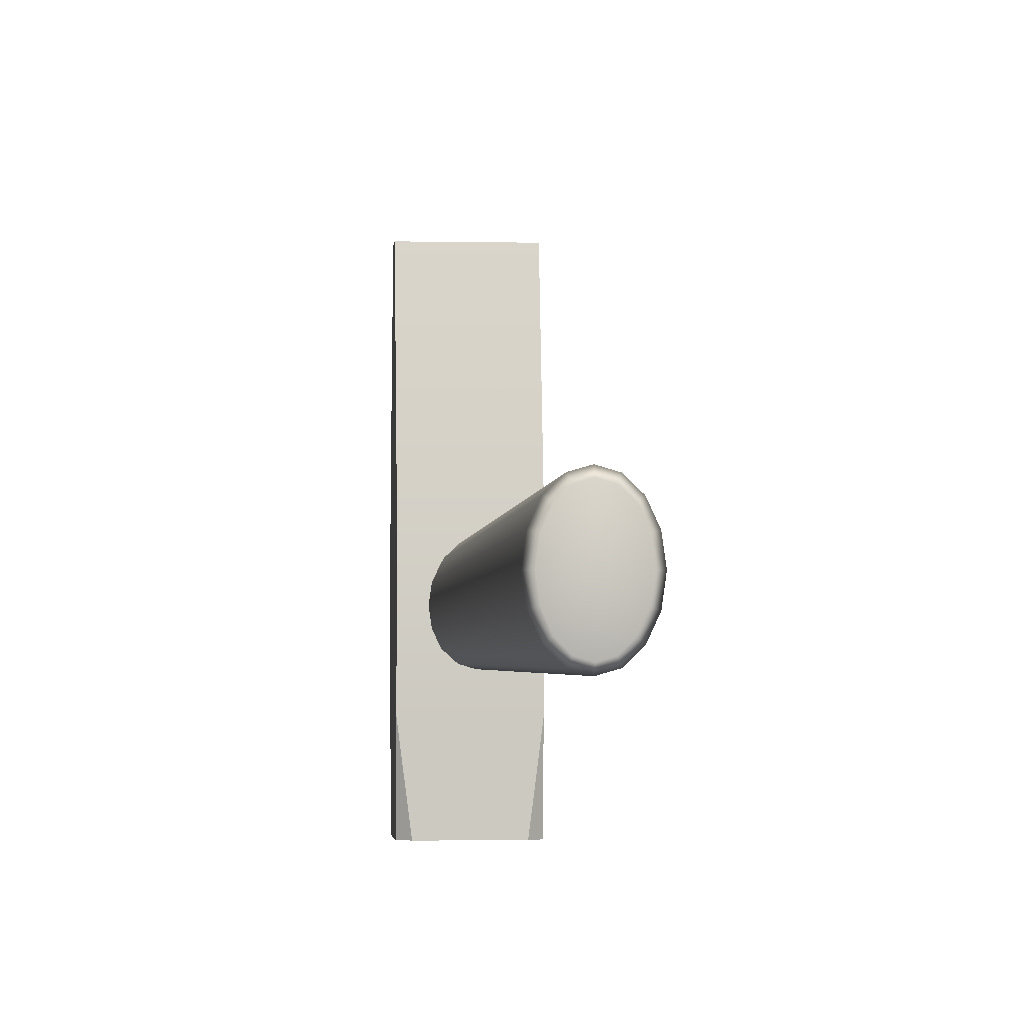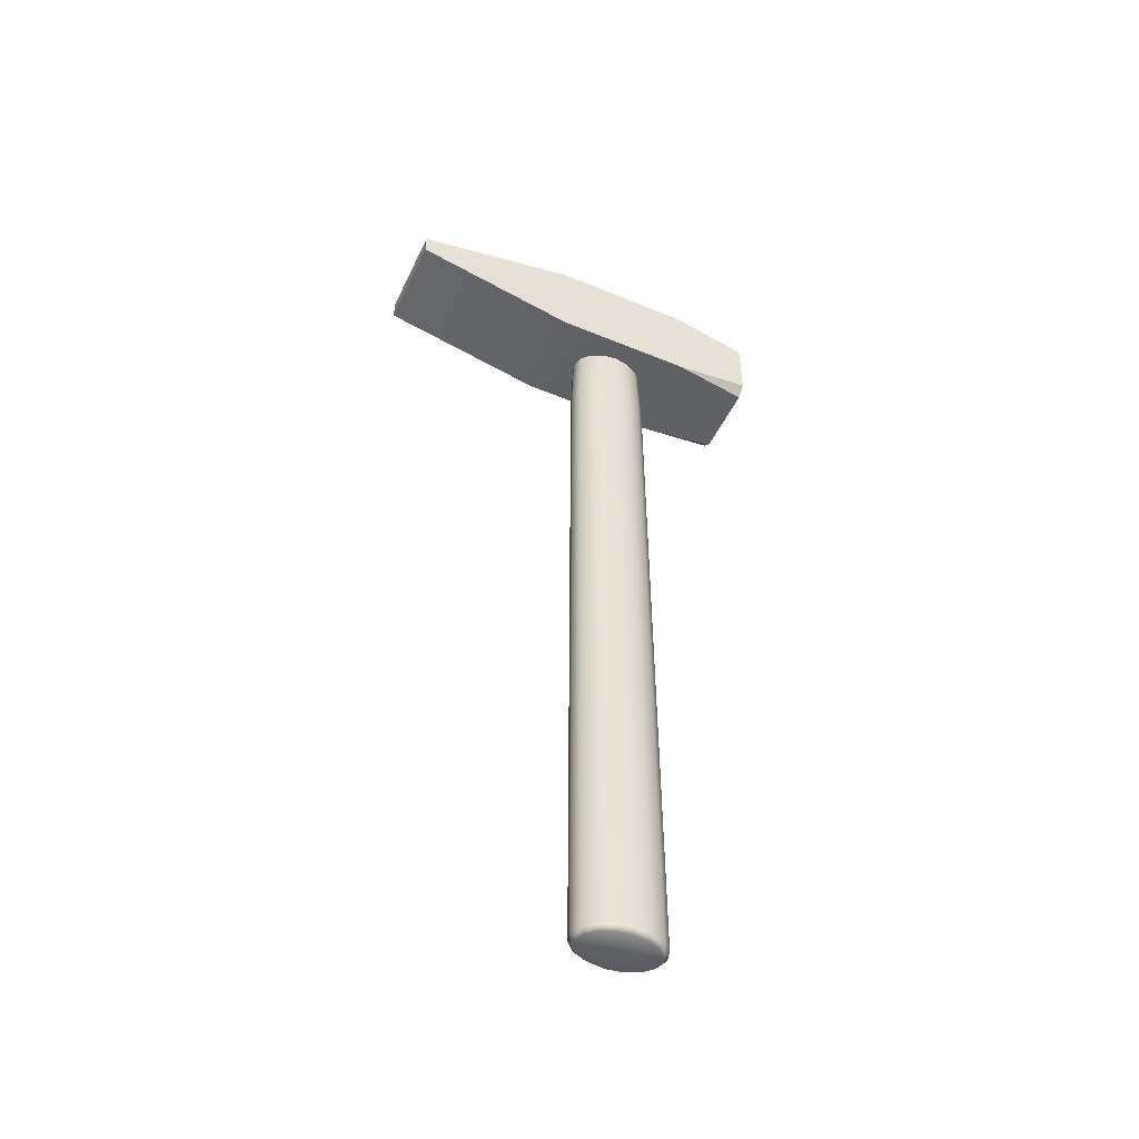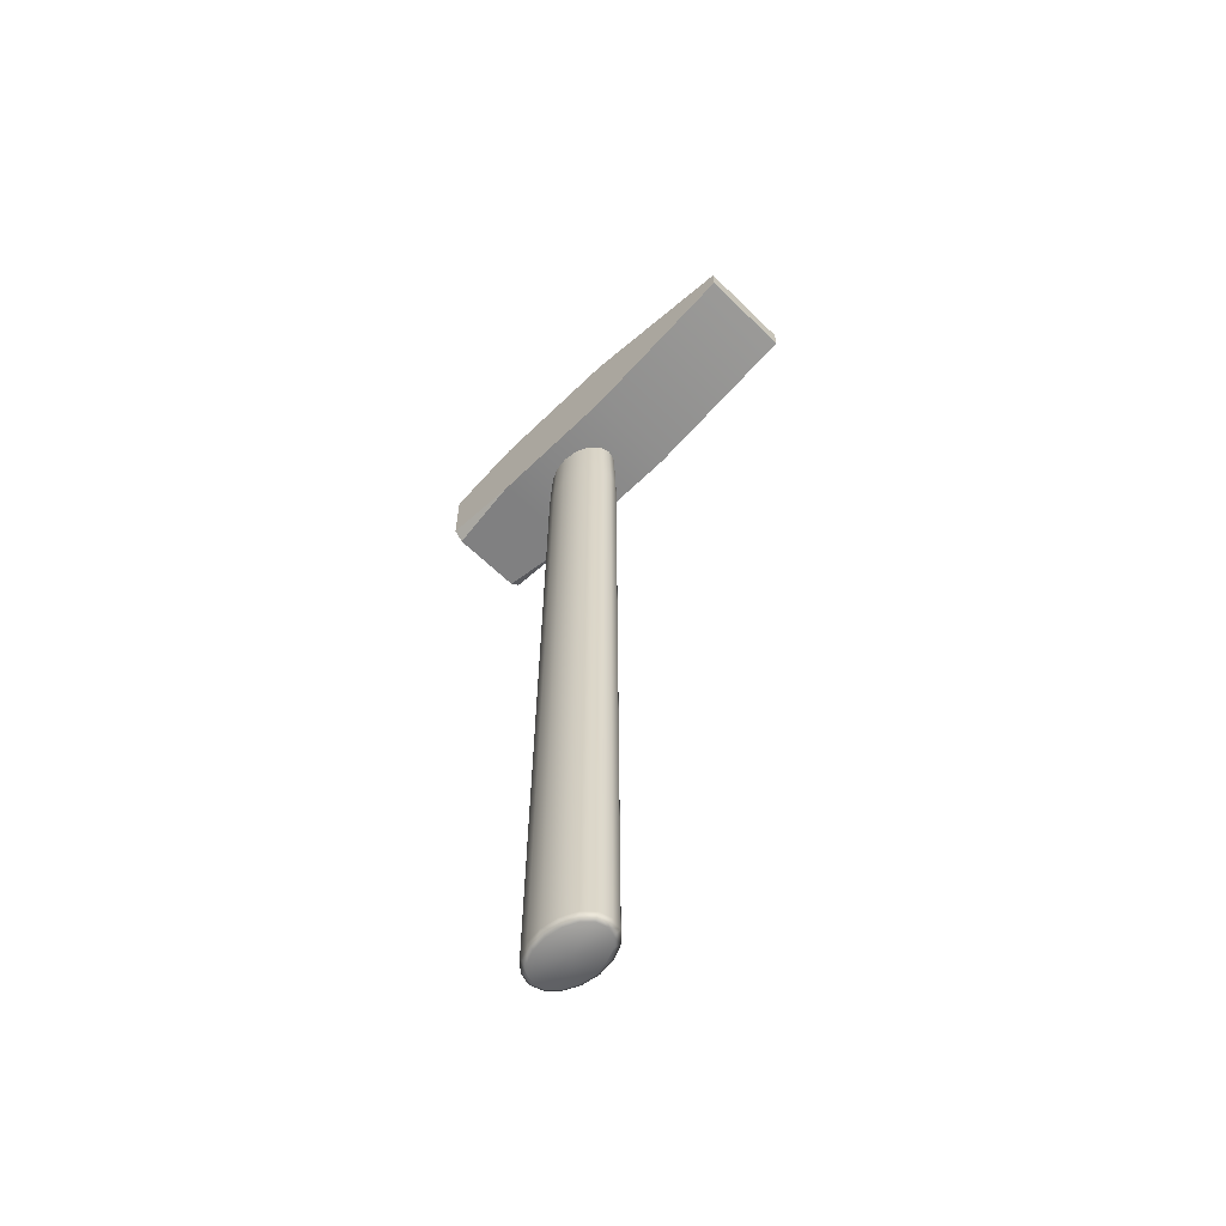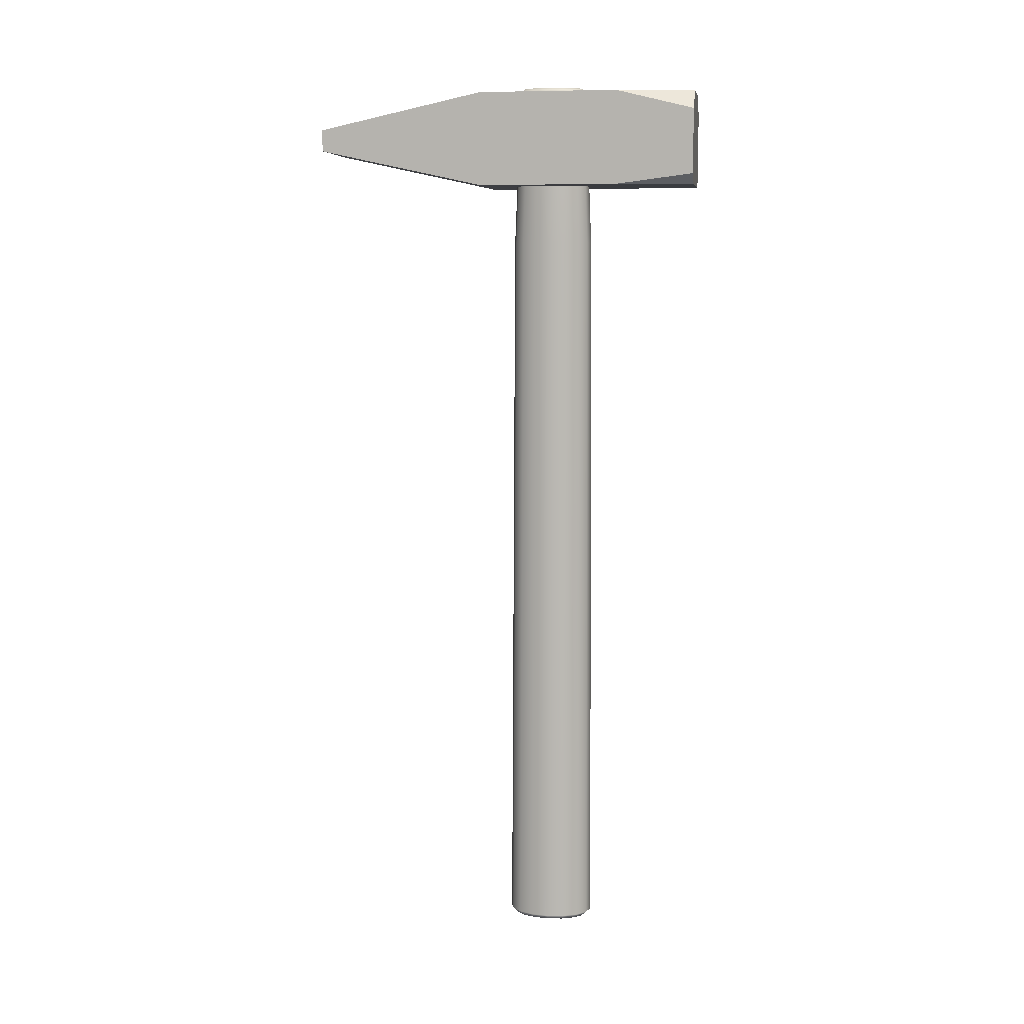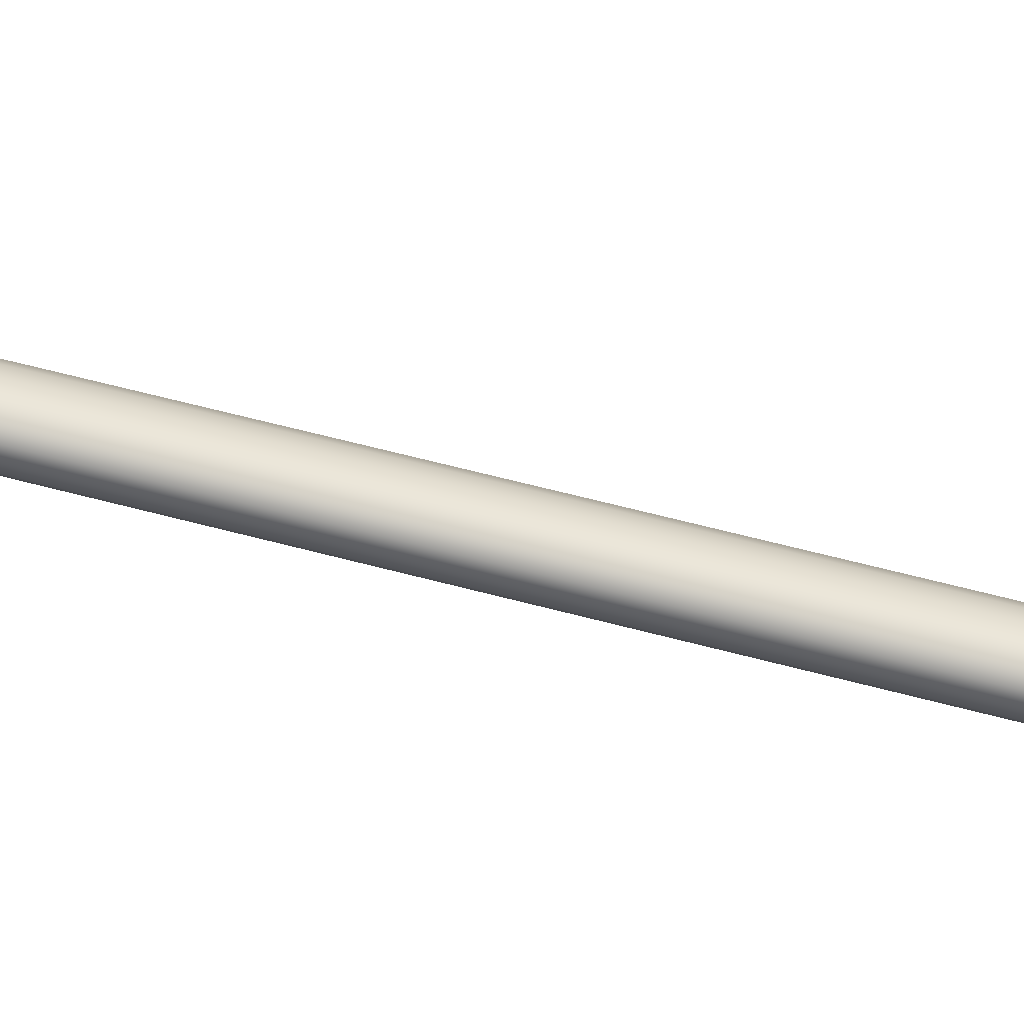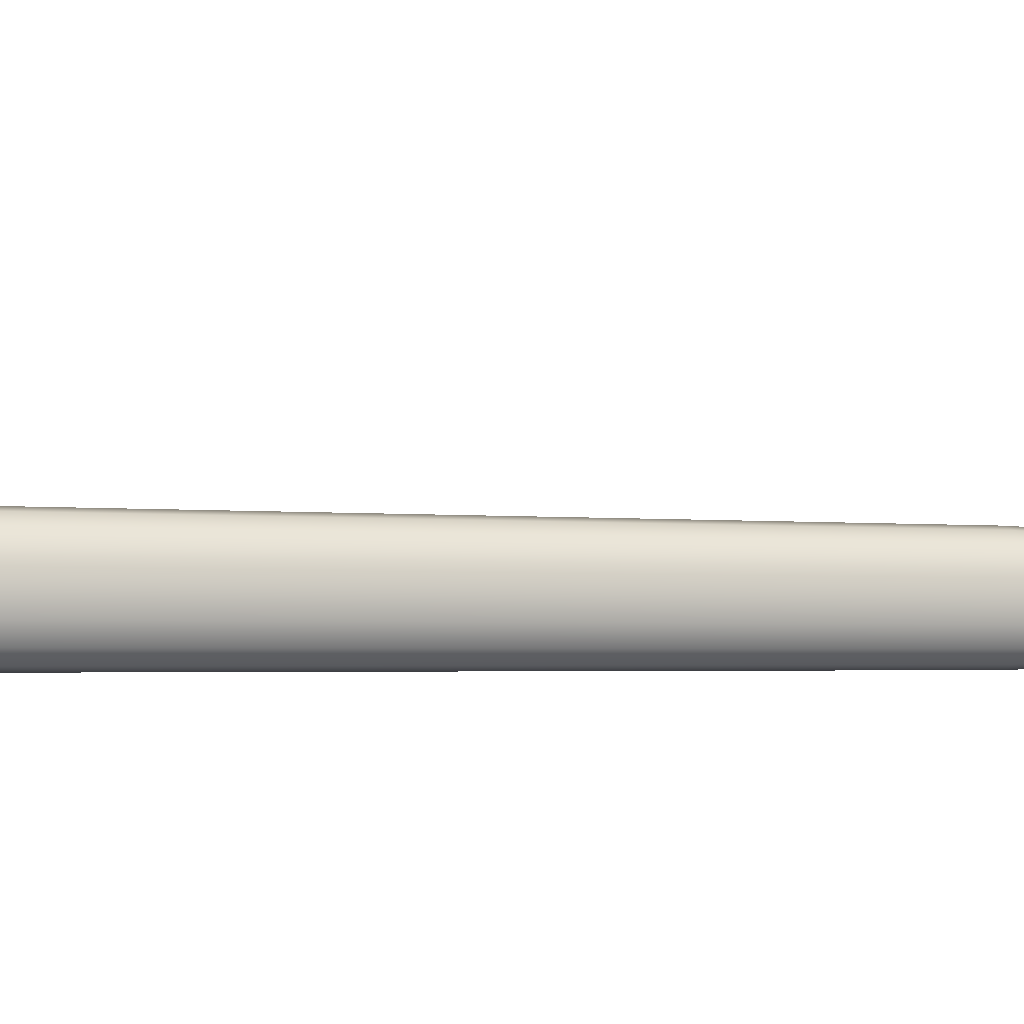
<metadata>
{"format":"obj","ext":"obj","renderer":"f3d","projection":"perspective","resolution":1024,"background":"white","views":[{"elev":-2.6,"azim":-4.4,"up":"+Z"},{"elev":-48.6,"azim":65.2,"up":"+Y"},{"elev":-60.1,"azim":-45.0,"up":"+Y"},{"elev":7.5,"azim":99.0,"up":"+Y"},{"elev":-70.6,"azim":-104.3,"up":"+Z"},{"elev":-3.0,"azim":73.8,"up":"+Z"}]}
</metadata>
<code>
v 100 22.88 398.6
v 100 -22.88 398.6
v -100 22.88 398.6
v -100 -22.88 398.6
v 100 59.19 -423.6
v 59.19 100 -423.6
v -100 59.19 -423.6
v -59.19 100 -423.6
v 100 -78.65 -423.6
v 78.65 -100 -423.6
v -78.65 -100 -423.6
v -100 -78.65 -423.6
v -100 -100 43.42
v 100 100 43.42
v -100 100 -255.8
v 100 -100 -255.8
v 100 100 -255.8
v -100 -100 -255.8
v 100 -100 43.42
v -100 100 43.42
g HummerHead_low
f 20 18 13
f 20 1 14
f 1 4 2
f 14 2 19
f 19 4 13
f 3 13 4
f 16 5 17
f 6 15 17
f 17 19 16
f 5 6 17
f 7 15 8
f 18 7 12
f 9 16 10
f 11 18 12
f 11 16 18
f 18 19 13
f 17 20 14
f 5 9 10
f 20 15 18
f 20 3 1
f 1 3 4
f 14 1 2
f 19 2 4
f 3 20 13
f 16 9 5
f 6 8 15
f 17 14 19
f 18 15 7
f 11 10 16
f 18 16 19
f 17 15 20
f 10 11 7
f 11 12 7
f 7 8 5
f 10 7 5
f 8 6 5
v -39.86 -92.87 -48.89
v 39.86 -92.87 -48.89
v 39.86 -92.87 -163.5
v -39.86 -92.87 -163.5
v -8.848e-07 -92.87 -25.16
v 8.498e-07 -92.87 -187.2
v -56.37 -92.87 -106.2
v 56.37 -92.87 -106.2
v 37.82 101.8 -51.39
v 29.42 113.1 -58.56
v -37.82 101.8 -51.39
v -29.42 113.1 -58.56
v -37.82 101.8 -161
v -29.42 113.1 -153.8
v 37.82 101.8 -161
v 29.42 113.1 -153.8
v -4.563e-06 101.8 -28.8
v -5.588e-06 113.1 -40.08
v -3.027e-06 113.1 -172.3
v 3.993e-06 101.8 -183.5
v 42.47 113.1 -106.2
v 53.55 101.8 -106.2
v -42.47 113.1 -106.2
v -53.55 101.8 -106.2
v -45.62 -1777 -40.16
v -36.53 -1788 -47.91
v 45.62 -1777 -40.16
v 36.53 -1788 -47.91
v 45.62 -1777 -172.2
v 36.53 -1788 -164.4
v -45.62 -1777 -172.2
v -36.53 -1788 -164.4
v 7.8e-07 -1777 -12.92
v 2.328e-07 -1788 -25.12
v -2.328e-07 -1788 -187.2
v 4.191e-07 -1777 -199.4
v -52.6 -1788 -106.2
v -64.59 -1777 -106.2
v 52.6 -1788 -106.2
v 64.59 -1777 -106.2
v -52.02 -92.87 -75.21
v -21.55 -92.87 -31.41
v 52.02 -92.87 -137.1
v -21.55 -92.87 -180.9
v 21.55 -92.87 -31.41
v 21.55 -92.87 -180.9
v -52.02 -92.87 -137.1
v 52.02 -92.87 -75.21
v -42.47 -224.6 -167.2
v -60.07 -224.6 -106.2
v -2.328e-07 -224.6 -19.85
v 42.47 -224.6 -45.13
v 60.07 -224.6 -106.2
v -42.47 -224.6 -45.13
v 42.47 -224.6 -167.2
v 2.328e-07 -224.6 -192.5
v 49.39 101.8 -76.55
v 38.92 113.1 -80.23
v 20.43 101.8 -34.74
v 15.76 113.1 -44.79
v -49.39 101.8 -135.8
v -38.92 113.1 -132.1
v 20.43 101.8 -177.6
v 15.76 113.1 -167.6
v -20.43 101.8 -34.74
v -15.76 113.1 -44.79
v -20.43 101.8 -177.6
v -15.76 113.1 -167.6
v 49.39 101.8 -135.8
v 38.92 113.1 -132.1
v -49.39 101.8 -76.55
v -38.92 113.1 -80.23
v -59.58 -1777 -70.47
v -48.24 -1788 -74.46
v -24.65 -1777 -20.08
v -19.6 -1788 -30.95
v 59.58 -1777 -141.9
v 48.24 -1788 -137.9
v -24.65 -1777 -192.3
v -19.6 -1788 -181.4
v 24.65 -1777 -20.08
v 19.6 -1788 -30.95
v 24.65 -1777 -192.3
v 19.6 -1788 -181.4
v -59.58 -1777 -141.9
v -48.24 -1788 -137.9
v 59.58 -1777 -70.47
v 48.24 -1788 -74.46
v -55.43 -224.6 -139.2
v 22.96 -224.6 -26.51
v 55.43 -224.6 -73.18
v -22.96 -224.6 -26.51
v 22.96 -224.6 -185.8
v -55.43 -224.6 -73.18
v -22.96 -224.6 -185.8
v 55.43 -224.6 -139.2
v -1.087e-06 113.1 -106.2
v -2.12e-06 -1788 -106.2
g HummerHandle_low
f 33 67 81
f 66 40 83
f 23 83 35
f 62 37 85
f 21 85 31
f 28 77 68
f 29 68 77
f 22 79 65
f 24 109 67
f 67 70 27
f 60 111 107
f 25 110 65
f 65 72 22
f 69 105 109
f 76 103 56
f 22 111 68
f 68 73 28
f 74 62 21
f 112 25 62
f 76 99 115
f 75 97 49
f 75 66 23
f 113 26 66
f 72 107 111
f 58 109 105
f 70 61 27
f 114 21 61
f 113 49 103
f 95 71 112
f 26 115 64
f 64 69 24
f 116 60 97
f 47 110 101
f 73 63 28
f 116 23 63
f 114 58 93
f 51 115 99
f 37 65 79
f 24 87 64
f 40 64 87
f 63 35 89
f 27 81 67
f 28 89 42
f 61 31 91
f 27 91 44
f 71 101 110
f 42 78 77
f 80 29 30
f 38 79 80
f 82 44 43
f 34 81 82
f 39 83 40
f 90 117 41
f 84 35 83
f 38 85 37
f 36 117 90
f 84 117 36
f 39 117 84
f 88 117 39
f 86 31 85
f 88 33 34
f 34 117 88
f 82 117 34
f 43 117 82
f 92 117 43
f 39 87 88
f 36 89 35
f 32 117 92
f 86 117 32
f 38 117 86
f 80 117 38
f 90 42 89
f 32 91 31
f 30 117 80
f 78 117 30
f 41 117 78
f 77 30 29
f 92 44 91
f 94 58 57
f 46 93 94
f 112 45 95
f 96 45 46
f 54 95 96
f 98 60 59
f 50 97 98
f 55 99 56
f 106 118 57
f 100 51 99
f 54 101 53
f 52 118 106
f 100 118 52
f 55 118 100
f 104 118 55
f 102 47 101
f 104 49 50
f 50 118 104
f 98 118 50
f 59 118 98
f 108 118 59
f 55 103 104
f 52 105 51
f 48 118 108
f 102 118 48
f 54 118 102
f 96 118 54
f 106 58 105
f 48 107 47
f 46 118 96
f 94 118 46
f 57 118 94
f 108 60 107
f 74 93 45
f 33 24 67
f 66 26 40
f 23 66 83
f 62 25 37
f 21 62 85
f 28 42 77
f 29 22 68
f 22 29 79
f 24 69 109
f 67 109 70
f 60 73 111
f 25 71 110
f 65 110 72
f 69 51 105
f 76 113 103
f 22 72 111
f 68 111 73
f 74 112 62
f 112 71 25
f 76 56 99
f 75 116 97
f 75 113 66
f 113 76 26
f 72 47 107
f 58 70 109
f 70 114 61
f 114 74 21
f 113 75 49
f 95 53 71
f 26 76 115
f 64 115 69
f 116 73 60
f 47 72 110
f 73 116 63
f 116 75 23
f 114 70 58
f 51 69 115
f 37 25 65
f 24 33 87
f 40 26 64
f 63 23 35
f 27 44 81
f 28 63 89
f 61 21 31
f 27 61 91
f 71 53 101
f 42 41 78
f 80 79 29
f 38 37 79
f 82 81 44
f 34 33 81
f 39 84 83
f 84 36 35
f 38 86 85
f 86 32 31
f 88 87 33
f 39 40 87
f 36 90 89
f 90 41 42
f 32 92 91
f 77 78 30
f 92 43 44
f 94 93 58
f 46 45 93
f 112 74 45
f 96 95 45
f 54 53 95
f 98 97 60
f 50 49 97
f 55 100 99
f 100 52 51
f 54 102 101
f 102 48 47
f 104 103 49
f 55 56 103
f 52 106 105
f 106 57 58
f 48 108 107
f 108 59 60
f 74 114 93

</code>
